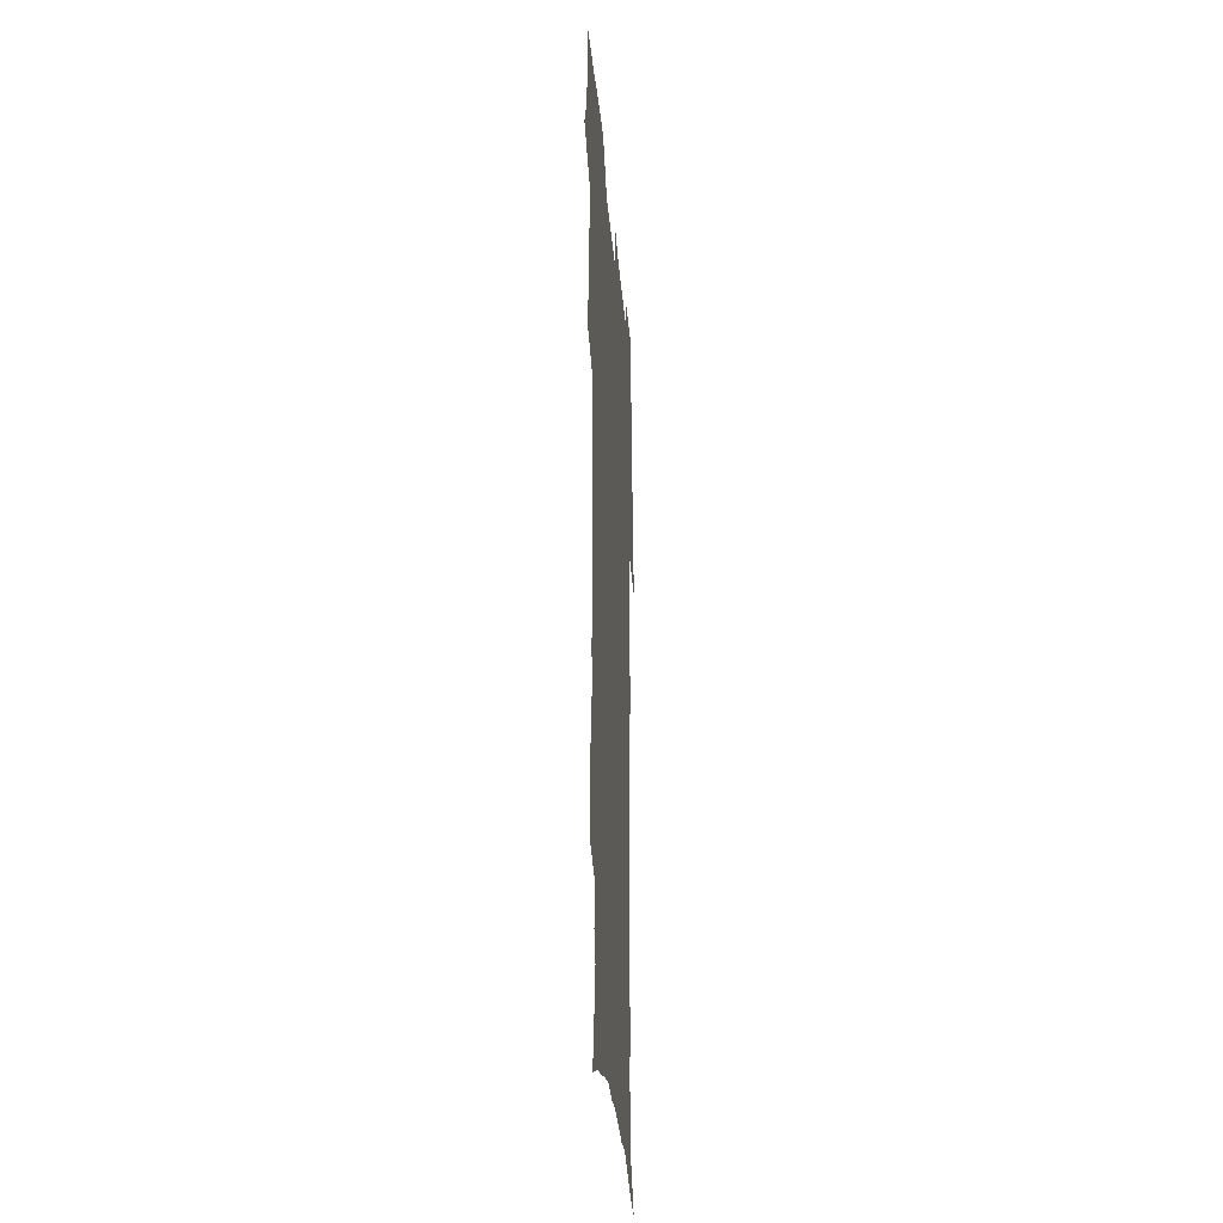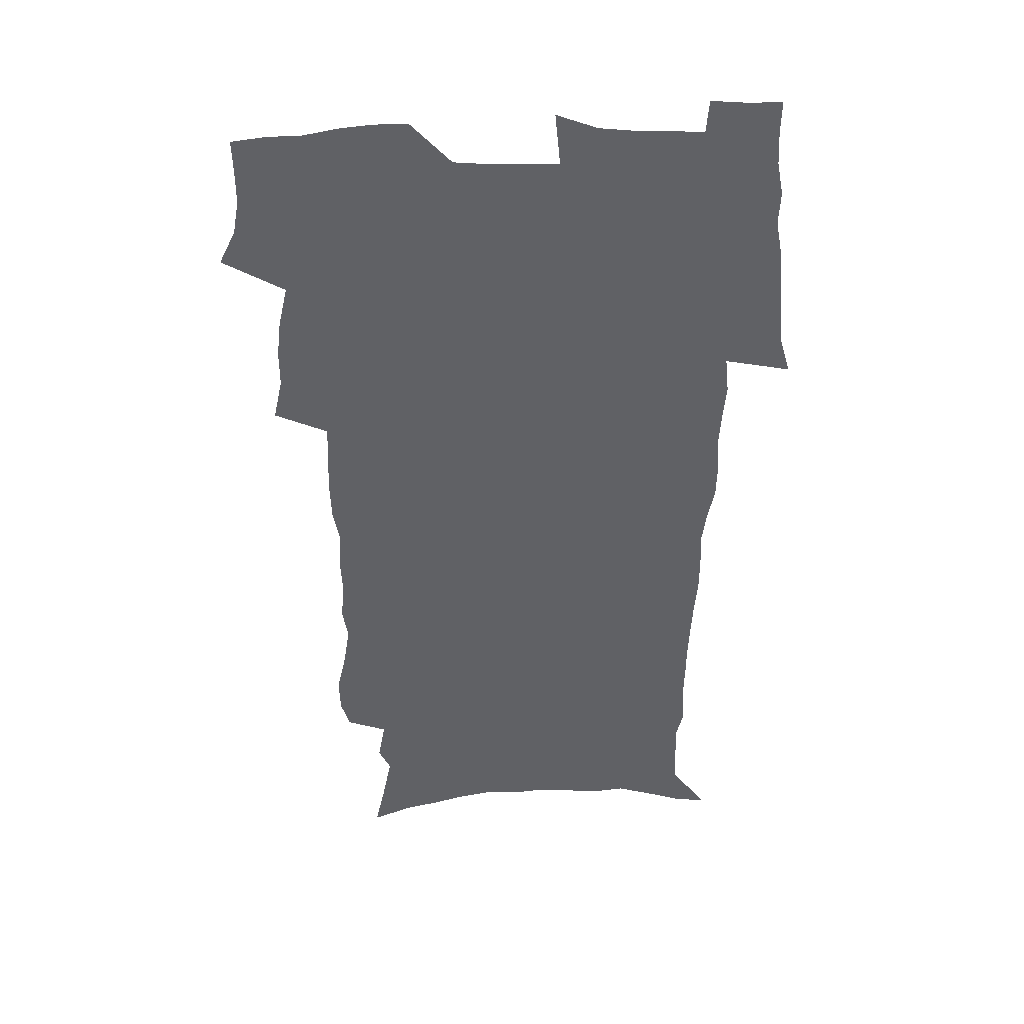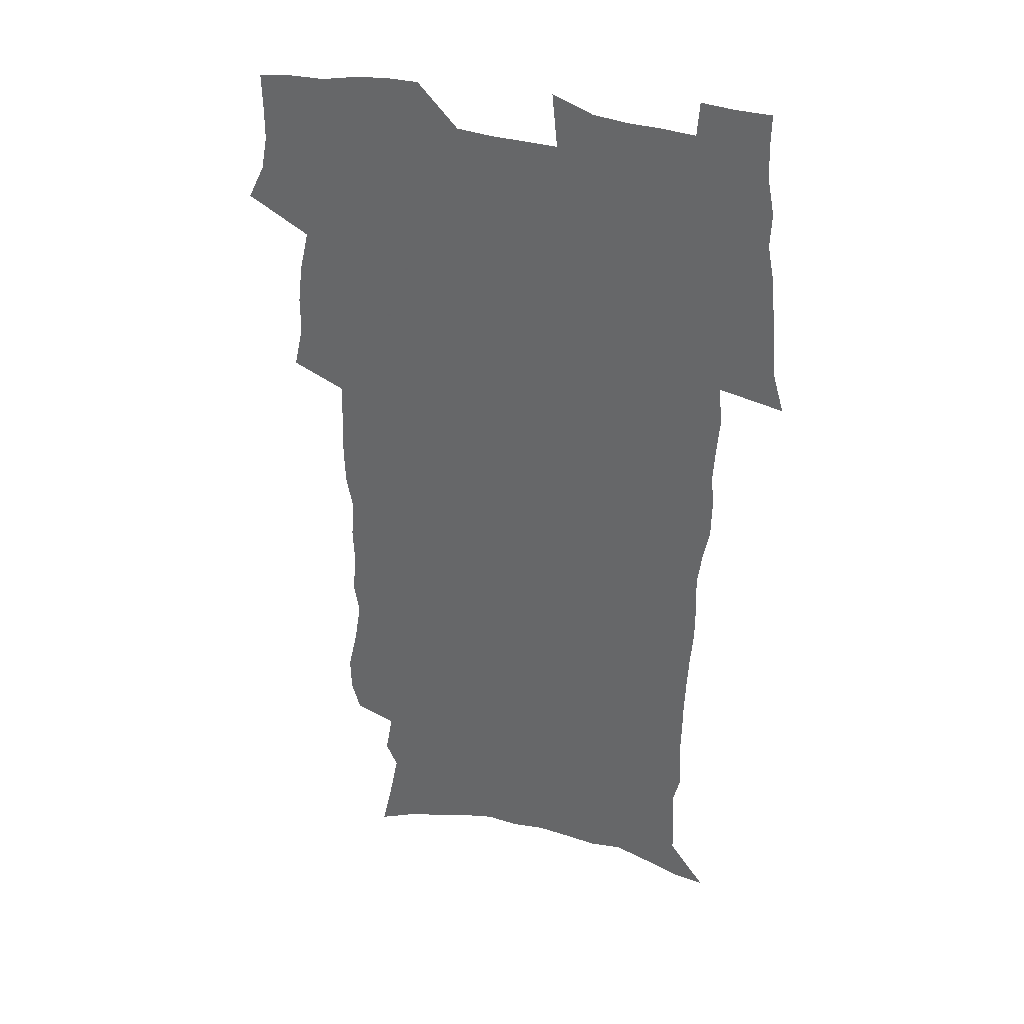
<metadata>
{"format":"obj","ext":"obj","renderer":"f3d","projection":"perspective","resolution":1024,"background":"white","views":[{"elev":-31.1,"azim":-85.2,"up":"+Y"},{"elev":41.4,"azim":-2.0,"up":"+Y"},{"elev":35.0,"azim":18.8,"up":"+Y"}]}
</metadata>
<code>
v 470.1 523.3 0
v 477.4 538.4 0
v 480.1 553.1 0
v 480.1 567.8 0
v 479.7 582.5 0
v 487.1 438.8 0
v 491.2 457.5 0
v 491.1 473.3 0
v 493 490.1 0
v 497.1 508.2 0
v 497.8 522.9 0
v 496.4 537.9 0
v 496.9 552.5 0
v 497.7 566.7 0
v 494.2 584.5 0
v 510.4 232.8 0
v 506.6 245.4 0
v 506.1 260.6 0
v 510.3 279.7 0
v 513.1 297.9 0
v 510.8 311.6 0
v 512.3 329.2 0
v 511.5 345 0
v 512.5 362.8 0
v 509.8 377.5 0
v 509.2 393.9 0
v 509.6 411.1 0
v 510.3 428.7 0
v 508.8 444.3 0
v 510.5 461.1 0
v 508.5 475.8 0
v 511.2 492.7 0
v 512.7 508.3 0
v 513.2 523.1 0
v 511 538.3 0
v 513.9 552.7 0
v 512 568.2 0
v 509.4 584.9 0
v 521.3 155.9 0
v 525.6 175.4 0
v 530 197.7 0
v 524.9 208.5 0
v 528 226.6 0
v 529.6 244 0
v 532.5 262.4 0
v 532.8 278 0
v 532.1 292.8 0
v 532.5 308.7 0
v 531.3 323.2 0
v 531 339 0
v 530.4 354.3 0
v 530.4 370.5 0
v 529.6 385.9 0
v 528.5 401.1 0
v 527.6 416.6 0
v 528.8 433.5 0
v 527.7 448.4 0
v 528.5 464.3 0
v 527.4 478.9 0
v 529.5 494.9 0
v 528.4 509.4 0
v 528.3 524 0
v 529 538.6 0
v 528.4 553.3 0
v 526.5 569.5 0
v 523.6 587.8 0
v 539.2 163.5 0
v 537.7 175.6 0
v 545.1 204.3 0
v 544.5 219.1 0
v 545.1 235.1 0
v 547.9 253.7 0
v 548.5 269.5 0
v 548.6 284.8 0
v 549 300.6 0
v 547.9 314.6 0
v 547 329.3 0
v 549.1 347.5 0
v 547.4 360.8 0
v 546.8 375.9 0
v 546.3 391.2 0
v 545.2 405.8 0
v 544.7 421 0
v 543.6 435.6 0
v 544.2 451.2 0
v 544.5 466.4 0
v 544.6 481.3 0
v 544.7 495.8 0
v 544.6 510.1 0
v 545.1 524.4 0
v 544.7 538.4 0
v 544.4 552.3 0
v 541.1 570.6 0
v 538.1 589.4 0
v 552.8 166.9 0
v 556.5 188.1 0
v 559.7 209.3 0
v 561.4 227.3 0
v 563.1 244.8 0
v 563.4 260 0
v 563 274.4 0
v 563.2 289.7 0
v 562.8 304.2 0
v 562.2 318.8 0
v 562 334.1 0
v 561.6 348.4 0
v 562 364.6 0
v 561.6 379.6 0
v 560.7 393.9 0
v 561.3 410 0
v 560.4 424 0
v 560 438.7 0
v 559.7 453.4 0
v 560.1 468.3 0
v 560.3 482.8 0
v 560 496.8 0
v 559.9 510.8 0
v 559.7 524.7 0
v 559.5 538.6 0
v 558.5 553 0
v 556.2 570.1 0
v 553 589.5 0
v 567.9 171.5 0
v 571.2 192 0
v 574.8 215.6 0
v 575.8 232 0
v 576.2 247.4 0
v 576.6 262.8 0
v 576.8 278.2 0
v 576.4 292.2 0
v 576 306.7 0
v 576.2 322.2 0
v 576.2 337.4 0
v 576.2 352.2 0
v 576.7 368.5 0
v 575.9 382.4 0
v 574.7 395.8 0
v 575.1 411.2 0
v 574.4 425.1 0
v 575 441.1 0
v 574.6 455.1 0
v 574.4 469.2 0
v 574.3 483.3 0
v 574.1 497.2 0
v 574.3 511.3 0
v 574.3 525 0
v 574.1 538.7 0
v 572.8 553.7 0
v 570.7 570.9 0
v 582.9 174.7 0
v 584 189.1 0
v 587.4 215.4 0
v 588.9 234.6 0
v 589.5 250.4 0
v 589.2 263.5 0
v 589.6 279.9 0
v 589.3 294 0
v 589.3 309 0
v 589.7 324.9 0
v 589.5 338.9 0
v 589.1 351.7 0
v 589.7 370 0
v 589.9 384.8 0
v 589 398.2 0
v 588.8 412.3 0
v 587.8 425.5 0
v 588.7 441.7 0
v 588.7 455.9 0
v 588.5 469.9 0
v 588.5 484 0
v 588.6 497.9 0
v 588.7 511.8 0
v 588.3 525.4 0
v 588 539.1 0
v 587.3 553.7 0
v 586 569.6 0
v 596.8 173.7 0
v 598.9 194.9 0
v 600.5 216.2 0
v 601.5 235.5 0
v 601.8 250.9 0
v 601.6 264 0
v 602.3 281 0
v 602.2 295.1 0
v 602.3 310.7 0
v 602.4 324.7 0
v 602.4 339 0
v 602.7 354.4 0
v 602.7 369.2 0
v 602.7 385.7 0
v 602.6 399.2 0
v 602.4 413.4 0
v 602.2 427.4 0
v 602.4 441.8 0
v 602.6 456.8 0
v 602.7 470.8 0
v 602.5 484.4 0
v 602.6 498.4 0
v 602.7 512.1 0
v 602.4 525.7 0
v 601.9 539.9 0
v 601.6 554 0
v 600.7 569.4 0
v 611.5 175.5 0
v 612.8 197.8 0
v 613.4 215.3 0
v 614 234.7 0
v 614.3 251.4 0
v 614.5 265.9 0
v 615 280.1 0
v 615.1 296.3 0
v 615.1 310.8 0
v 615.1 326 0
v 615.3 338.1 0
v 615.9 356.2 0
v 615.9 370.4 0
v 616.1 384.3 0
v 615.9 399.5 0
v 615.9 413.4 0
v 616 428.2 0
v 616.1 441.9 0
v 616.1 457.2 0
v 616.2 470.8 0
v 616.2 484.5 0
v 616.3 498.4 0
v 616.3 512.2 0
v 616.2 525.8 0
v 616.2 539.5 0
v 615.8 554.1 0
v 615.3 569.1 0
v 613 592.4 0
v 625.9 174.3 0
v 626.3 197.6 0
v 626.5 217 0
v 626.7 233.5 0
v 627.1 249.2 0
v 627.2 264.2 0
v 628.2 277.9 0
v 627.7 296.5 0
v 627.8 311 0
v 628.3 325 0
v 628.7 341.2 0
v 628.8 356.2 0
v 629 370.3 0
v 629.3 384.3 0
v 629.3 399.2 0
v 629.5 413.4 0
v 629.8 427.4 0
v 629.8 442.1 0
v 629.9 456.4 0
v 629.9 470.6 0
v 629.9 484.4 0
v 630.5 498 0
v 630 512.3 0
v 630.3 526 0
v 630.2 539.8 0
v 630.1 554 0
v 630 569.9 0
v 630.8 585.8 0
v 640.3 172.9 0
v 640.1 194.8 0
v 639.5 215.7 0
v 639.4 232.8 0
v 640.3 246.6 0
v 641.2 259.8 0
v 641 277.6 0
v 641.1 293.3 0
v 640.8 309.4 0
v 641.7 322.8 0
v 641.5 340.1 0
v 641.9 354.6 0
v 642.1 369.3 0
v 642.7 383.3 0
v 643.3 397.5 0
v 643.4 412.2 0
v 643.5 426.9 0
v 643.9 441 0
v 644.1 455.5 0
v 644.1 469.8 0
v 644.5 483.8 0
v 644.4 498 0
v 644.9 511.8 0
v 644.3 526.2 0
v 644.3 540 0
v 644.5 554.3 0
v 644.9 570.1 0
v 645.9 584.3 0
v 654.4 174.7 0
v 654.1 192.5 0
v 652.9 212.8 0
v 652.9 229.4 0
v 653.6 244.4 0
v 653.6 260.6 0
v 654.8 274.4 0
v 654.2 291.2 0
v 654.8 305.9 0
v 654.6 322.2 0
v 655.7 336.4 0
v 656.2 351.1 0
v 656.3 366.3 0
v 656.2 381.6 0
v 657.5 395.5 0
v 657.7 410.4 0
v 657.9 425.3 0
v 658.2 439.8 0
v 658.4 454.4 0
v 658.8 468.7 0
v 659.1 483.1 0
v 658.4 497.8 0
v 659 511.7 0
v 658.8 525.9 0
v 659.1 540.1 0
v 659.1 554.4 0
v 659.6 569 0
v 660.5 583.9 0
v 669.4 170.2 0
v 669.8 186 0
v 668.2 206.3 0
v 667.7 223.7 0
v 668.3 239.3 0
v 668.4 255.2 0
v 668.7 270.5 0
v 668.5 286.8 0
v 668.9 301.9 0
v 668.7 318.2 0
v 669.6 332.9 0
v 670.4 347.7 0
v 670.6 363.1 0
v 672 377.3 0
v 674.4 391 0
v 673.3 407.4 0
v 674.2 422 0
v 673.7 437.5 0
v 674.6 452 0
v 674.7 466.9 0
v 675.1 481.6 0
v 674.7 496.5 0
v 673.6 511.3 0
v 674.6 525.5 0
v 673.1 540.3 0
v 673.5 554 0
v 674 567.8 0
v 675 582.9 0
v 676.1 597.6 0
v 685.3 164.9 0
v 683.4 184.8 0
v 682.8 201.8 0
v 682.4 218.5 0
v 685.5 231.2 0
v 684.1 248.7 0
v 684.6 263.9 0
v 684.8 279.6 0
v 685.5 294.7 0
v 686.3 309.9 0
v 687.7 324.7 0
v 687.7 340.7 0
v 687.2 357.2 0
v 689.2 371.6 0
v 692.1 385.6 0
v 692.4 401.3 0
v 691.3 418 0
v 692.3 433.2 0
v 693.6 448.1 0
v 692 464.4 0
v 693.3 479.2 0
v 694.3 493.9 0
v 691.5 509.7 0
v 691.6 524.3 0
v 689.6 539.4 0
v 688.7 553.7 0
v 688.3 567.6 0
v 689.7 581.8 0
v 690.8 596.5 0
v 699.5 163.2 0
v 720.5 459 0
v 715.6 476 0
v 714.3 491.4 0
v 713 506.8 0
v 711.7 522.1 0
v 708.8 537.8 0
v 709.5 552.5 0
v 706.6 567.5 0
v 705.9 581.9 0
v 706.2 596.3 0
f 10 11 1
f 1 11 2
f 11 12 2
f 2 12 3
f 12 13 3
f 3 13 4
f 13 14 4
f 4 14 5
f 14 15 5
f 28 29 6
f 6 29 7
f 29 30 7
f 7 30 8
f 30 31 8
f 8 31 9
f 31 32 9
f 9 32 10
f 32 33 10
f 10 33 11
f 33 34 11
f 11 34 12
f 34 35 12
f 12 35 13
f 35 36 13
f 13 36 14
f 36 37 14
f 14 37 15
f 37 38 15
f 43 44 16
f 16 44 17
f 44 45 17
f 17 45 18
f 45 46 18
f 18 46 19
f 46 47 19
f 19 47 20
f 47 48 20
f 20 48 21
f 48 49 21
f 21 49 22
f 49 50 22
f 22 50 23
f 50 51 23
f 23 51 24
f 51 52 24
f 24 52 25
f 52 53 25
f 25 53 26
f 53 54 26
f 26 54 27
f 54 55 27
f 27 55 28
f 55 56 28
f 28 56 29
f 56 57 29
f 29 57 30
f 57 58 30
f 30 58 31
f 58 59 31
f 31 59 32
f 59 60 32
f 32 60 33
f 60 61 33
f 33 61 34
f 61 62 34
f 34 62 35
f 62 63 35
f 35 63 36
f 63 64 36
f 36 64 37
f 64 65 37
f 37 65 38
f 65 66 38
f 39 67 40
f 67 68 40
f 40 68 41
f 68 69 41
f 41 69 42
f 69 70 42
f 42 70 43
f 70 71 43
f 43 71 44
f 71 72 44
f 44 72 45
f 72 73 45
f 45 73 46
f 73 74 46
f 46 74 47
f 74 75 47
f 47 75 48
f 75 76 48
f 48 76 49
f 76 77 49
f 49 77 50
f 77 78 50
f 50 78 51
f 78 79 51
f 51 79 52
f 79 80 52
f 52 80 53
f 80 81 53
f 53 81 54
f 81 82 54
f 54 82 55
f 82 83 55
f 55 83 56
f 83 84 56
f 56 84 57
f 84 85 57
f 57 85 58
f 85 86 58
f 58 86 59
f 86 87 59
f 59 87 60
f 87 88 60
f 60 88 61
f 88 89 61
f 61 89 62
f 89 90 62
f 62 90 63
f 90 91 63
f 63 91 64
f 91 92 64
f 64 92 65
f 92 93 65
f 65 93 66
f 93 94 66
f 67 95 68
f 95 96 68
f 68 96 69
f 96 97 69
f 69 97 70
f 97 98 70
f 70 98 71
f 98 99 71
f 71 99 72
f 99 100 72
f 72 100 73
f 100 101 73
f 73 101 74
f 101 102 74
f 74 102 75
f 102 103 75
f 75 103 76
f 103 104 76
f 76 104 77
f 104 105 77
f 77 105 78
f 105 106 78
f 78 106 79
f 106 107 79
f 79 107 80
f 107 108 80
f 80 108 81
f 108 109 81
f 81 109 82
f 109 110 82
f 82 110 83
f 110 111 83
f 83 111 84
f 111 112 84
f 84 112 85
f 112 113 85
f 85 113 86
f 113 114 86
f 86 114 87
f 114 115 87
f 87 115 88
f 115 116 88
f 88 116 89
f 116 117 89
f 89 117 90
f 117 118 90
f 90 118 91
f 118 119 91
f 91 119 92
f 119 120 92
f 92 120 93
f 120 121 93
f 93 121 94
f 121 122 94
f 95 123 96
f 123 124 96
f 96 124 97
f 124 125 97
f 97 125 98
f 125 126 98
f 98 126 99
f 126 127 99
f 99 127 100
f 127 128 100
f 100 128 101
f 128 129 101
f 101 129 102
f 129 130 102
f 102 130 103
f 130 131 103
f 103 131 104
f 131 132 104
f 104 132 105
f 132 133 105
f 105 133 106
f 133 134 106
f 106 134 107
f 134 135 107
f 107 135 108
f 135 136 108
f 108 136 109
f 136 137 109
f 109 137 110
f 137 138 110
f 110 138 111
f 138 139 111
f 111 139 112
f 139 140 112
f 112 140 113
f 140 141 113
f 113 141 114
f 141 142 114
f 114 142 115
f 142 143 115
f 115 143 116
f 143 144 116
f 116 144 117
f 144 145 117
f 117 145 118
f 145 146 118
f 118 146 119
f 146 147 119
f 119 147 120
f 147 148 120
f 120 148 121
f 148 149 121
f 121 149 122
f 123 150 124
f 150 151 124
f 124 151 125
f 151 152 125
f 125 152 126
f 152 153 126
f 126 153 127
f 153 154 127
f 127 154 128
f 154 155 128
f 128 155 129
f 155 156 129
f 129 156 130
f 156 157 130
f 130 157 131
f 157 158 131
f 131 158 132
f 158 159 132
f 132 159 133
f 159 160 133
f 133 160 134
f 160 161 134
f 134 161 135
f 161 162 135
f 135 162 136
f 162 163 136
f 136 163 137
f 163 164 137
f 137 164 138
f 164 165 138
f 138 165 139
f 165 166 139
f 139 166 140
f 166 167 140
f 140 167 141
f 167 168 141
f 141 168 142
f 168 169 142
f 142 169 143
f 169 170 143
f 143 170 144
f 170 171 144
f 144 171 145
f 171 172 145
f 145 172 146
f 172 173 146
f 146 173 147
f 173 174 147
f 147 174 148
f 174 175 148
f 148 175 149
f 175 176 149
f 150 177 151
f 177 178 151
f 151 178 152
f 178 179 152
f 152 179 153
f 179 180 153
f 153 180 154
f 180 181 154
f 154 181 155
f 181 182 155
f 155 182 156
f 182 183 156
f 156 183 157
f 183 184 157
f 157 184 158
f 184 185 158
f 158 185 159
f 185 186 159
f 159 186 160
f 186 187 160
f 160 187 161
f 187 188 161
f 161 188 162
f 188 189 162
f 162 189 163
f 189 190 163
f 163 190 164
f 190 191 164
f 164 191 165
f 191 192 165
f 165 192 166
f 192 193 166
f 166 193 167
f 193 194 167
f 167 194 168
f 194 195 168
f 168 195 169
f 195 196 169
f 169 196 170
f 196 197 170
f 170 197 171
f 197 198 171
f 171 198 172
f 198 199 172
f 172 199 173
f 199 200 173
f 173 200 174
f 200 201 174
f 174 201 175
f 201 202 175
f 175 202 176
f 202 203 176
f 177 204 178
f 204 205 178
f 178 205 179
f 205 206 179
f 179 206 180
f 206 207 180
f 180 207 181
f 207 208 181
f 181 208 182
f 208 209 182
f 182 209 183
f 209 210 183
f 183 210 184
f 210 211 184
f 184 211 185
f 211 212 185
f 185 212 186
f 212 213 186
f 186 213 187
f 213 214 187
f 187 214 188
f 214 215 188
f 188 215 189
f 215 216 189
f 189 216 190
f 216 217 190
f 190 217 191
f 217 218 191
f 191 218 192
f 218 219 192
f 192 219 193
f 219 220 193
f 193 220 194
f 220 221 194
f 194 221 195
f 221 222 195
f 195 222 196
f 222 223 196
f 196 223 197
f 223 224 197
f 197 224 198
f 224 225 198
f 198 225 199
f 225 226 199
f 199 226 200
f 226 227 200
f 200 227 201
f 227 228 201
f 201 228 202
f 228 229 202
f 202 229 203
f 229 230 203
f 204 232 205
f 232 233 205
f 205 233 206
f 233 234 206
f 206 234 207
f 234 235 207
f 207 235 208
f 235 236 208
f 208 236 209
f 236 237 209
f 209 237 210
f 237 238 210
f 210 238 211
f 238 239 211
f 211 239 212
f 239 240 212
f 212 240 213
f 240 241 213
f 213 241 214
f 241 242 214
f 214 242 215
f 242 243 215
f 215 243 216
f 243 244 216
f 216 244 217
f 244 245 217
f 217 245 218
f 245 246 218
f 218 246 219
f 246 247 219
f 219 247 220
f 247 248 220
f 220 248 221
f 248 249 221
f 221 249 222
f 249 250 222
f 222 250 223
f 250 251 223
f 223 251 224
f 251 252 224
f 224 252 225
f 252 253 225
f 225 253 226
f 253 254 226
f 226 254 227
f 254 255 227
f 227 255 228
f 255 256 228
f 228 256 229
f 256 257 229
f 229 257 230
f 257 258 230
f 230 258 231
f 258 259 231
f 232 260 233
f 260 261 233
f 233 261 234
f 261 262 234
f 234 262 235
f 262 263 235
f 235 263 236
f 263 264 236
f 236 264 237
f 264 265 237
f 237 265 238
f 265 266 238
f 238 266 239
f 266 267 239
f 239 267 240
f 267 268 240
f 240 268 241
f 268 269 241
f 241 269 242
f 269 270 242
f 242 270 243
f 270 271 243
f 243 271 244
f 271 272 244
f 244 272 245
f 272 273 245
f 245 273 246
f 273 274 246
f 246 274 247
f 274 275 247
f 247 275 248
f 275 276 248
f 248 276 249
f 276 277 249
f 249 277 250
f 277 278 250
f 250 278 251
f 278 279 251
f 251 279 252
f 279 280 252
f 252 280 253
f 280 281 253
f 253 281 254
f 281 282 254
f 254 282 255
f 282 283 255
f 255 283 256
f 283 284 256
f 256 284 257
f 284 285 257
f 257 285 258
f 285 286 258
f 258 286 259
f 286 287 259
f 260 288 261
f 288 289 261
f 261 289 262
f 289 290 262
f 262 290 263
f 290 291 263
f 263 291 264
f 291 292 264
f 264 292 265
f 292 293 265
f 265 293 266
f 293 294 266
f 266 294 267
f 294 295 267
f 267 295 268
f 295 296 268
f 268 296 269
f 296 297 269
f 269 297 270
f 297 298 270
f 270 298 271
f 298 299 271
f 271 299 272
f 299 300 272
f 272 300 273
f 300 301 273
f 273 301 274
f 301 302 274
f 274 302 275
f 302 303 275
f 275 303 276
f 303 304 276
f 276 304 277
f 304 305 277
f 277 305 278
f 305 306 278
f 278 306 279
f 306 307 279
f 279 307 280
f 307 308 280
f 280 308 281
f 308 309 281
f 281 309 282
f 309 310 282
f 282 310 283
f 310 311 283
f 283 311 284
f 311 312 284
f 284 312 285
f 312 313 285
f 285 313 286
f 313 314 286
f 286 314 287
f 314 315 287
f 288 316 289
f 316 317 289
f 289 317 290
f 317 318 290
f 290 318 291
f 318 319 291
f 291 319 292
f 319 320 292
f 292 320 293
f 320 321 293
f 293 321 294
f 321 322 294
f 294 322 295
f 322 323 295
f 295 323 296
f 323 324 296
f 296 324 297
f 324 325 297
f 297 325 298
f 325 326 298
f 298 326 299
f 326 327 299
f 299 327 300
f 327 328 300
f 300 328 301
f 328 329 301
f 301 329 302
f 329 330 302
f 302 330 303
f 330 331 303
f 303 331 304
f 331 332 304
f 304 332 305
f 332 333 305
f 305 333 306
f 333 334 306
f 306 334 307
f 334 335 307
f 307 335 308
f 335 336 308
f 308 336 309
f 336 337 309
f 309 337 310
f 337 338 310
f 310 338 311
f 338 339 311
f 311 339 312
f 339 340 312
f 312 340 313
f 340 341 313
f 313 341 314
f 341 342 314
f 314 342 315
f 342 343 315
f 316 345 317
f 345 346 317
f 317 346 318
f 346 347 318
f 318 347 319
f 347 348 319
f 319 348 320
f 348 349 320
f 320 349 321
f 349 350 321
f 321 350 322
f 350 351 322
f 322 351 323
f 351 352 323
f 323 352 324
f 352 353 324
f 324 353 325
f 353 354 325
f 325 354 326
f 354 355 326
f 326 355 327
f 355 356 327
f 327 356 328
f 356 357 328
f 328 357 329
f 357 358 329
f 329 358 330
f 358 359 330
f 330 359 331
f 359 360 331
f 331 360 332
f 360 361 332
f 332 361 333
f 361 362 333
f 333 362 334
f 362 363 334
f 334 363 335
f 363 364 335
f 335 364 336
f 364 365 336
f 336 365 337
f 365 366 337
f 337 366 338
f 366 367 338
f 338 367 339
f 367 368 339
f 339 368 340
f 368 369 340
f 340 369 341
f 369 370 341
f 341 370 342
f 370 371 342
f 342 371 343
f 371 372 343
f 343 372 344
f 372 373 344
f 345 374 346
f 364 375 365
f 375 376 365
f 365 376 366
f 376 377 366
f 366 377 367
f 377 378 367
f 367 378 368
f 378 379 368
f 368 379 369
f 379 380 369
f 369 380 370
f 380 381 370
f 370 381 371
f 381 382 371
f 371 382 372
f 382 383 372
f 372 383 373
f 383 384 373

</code>
